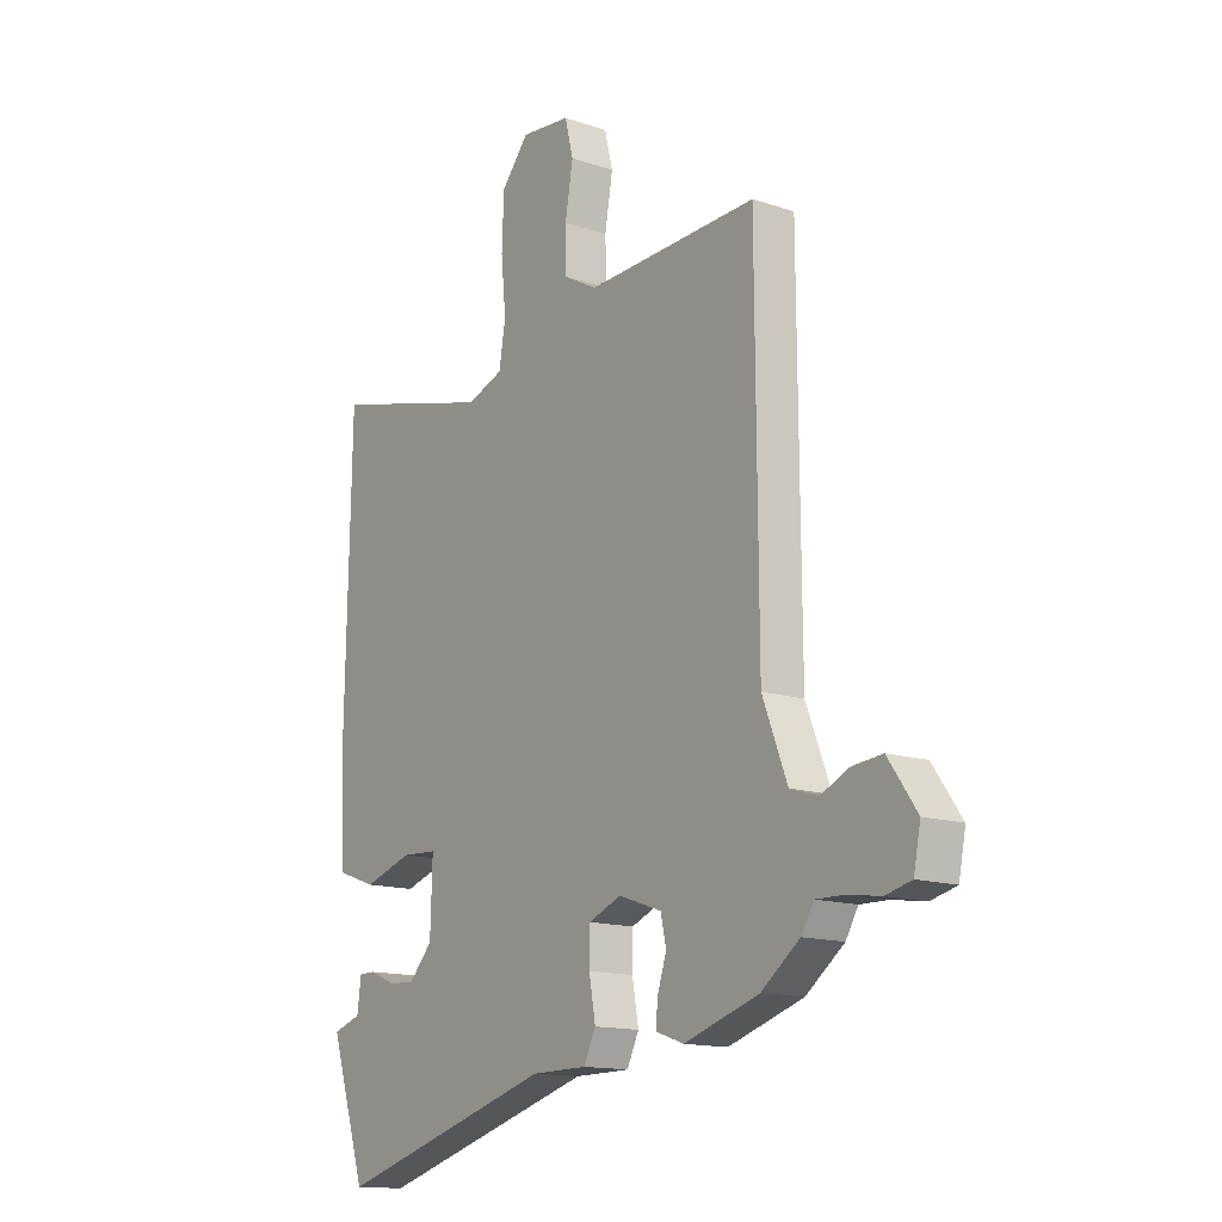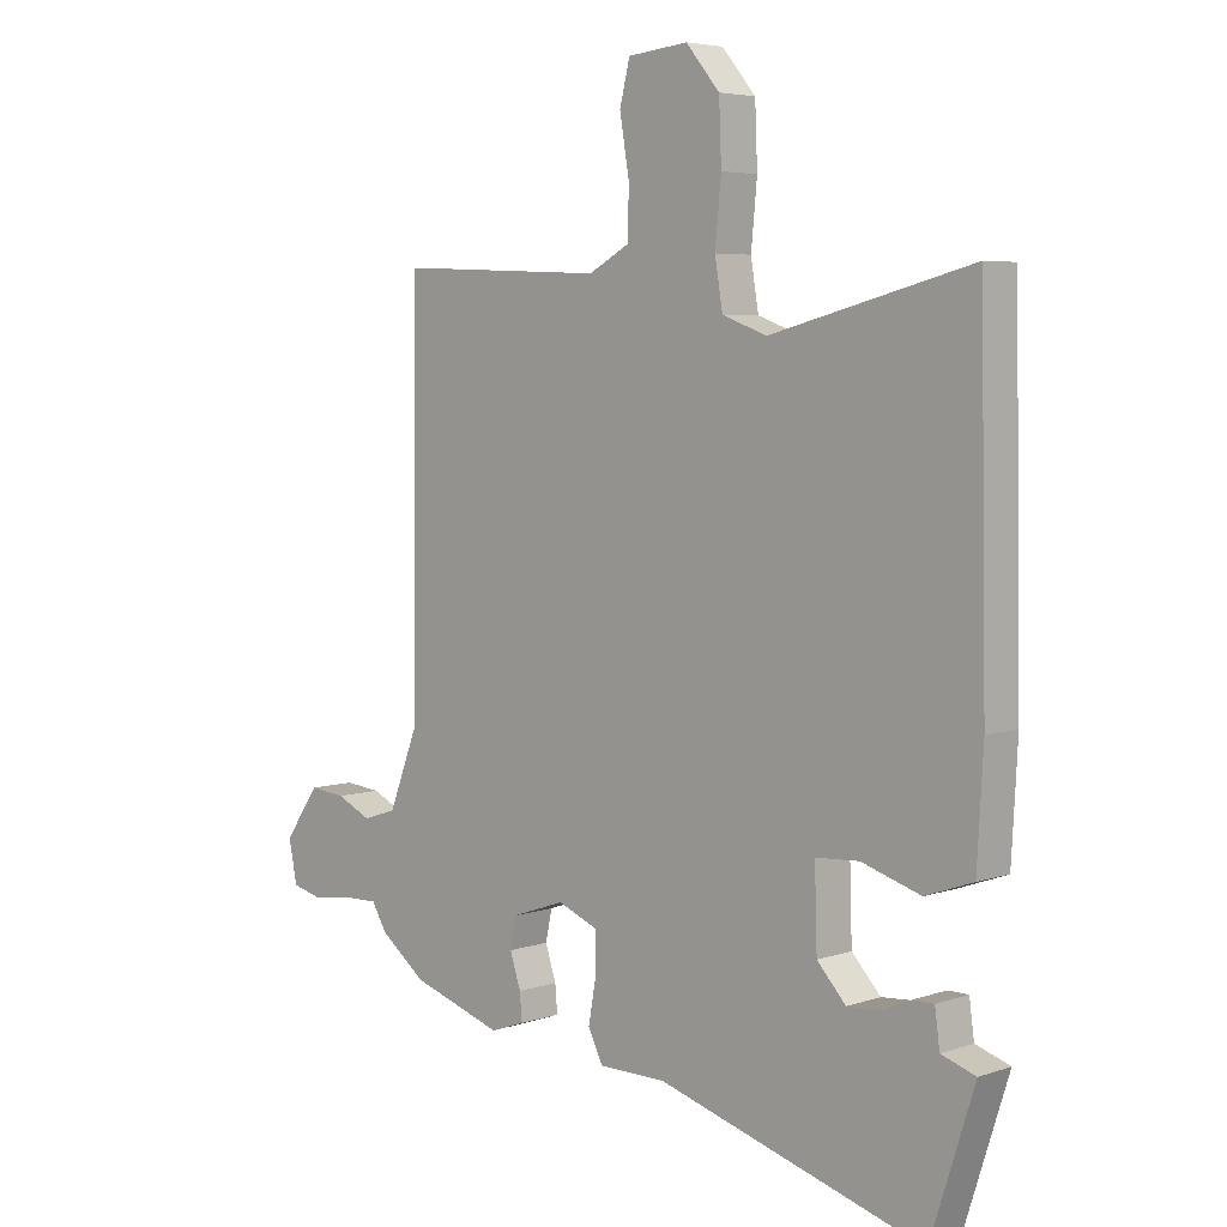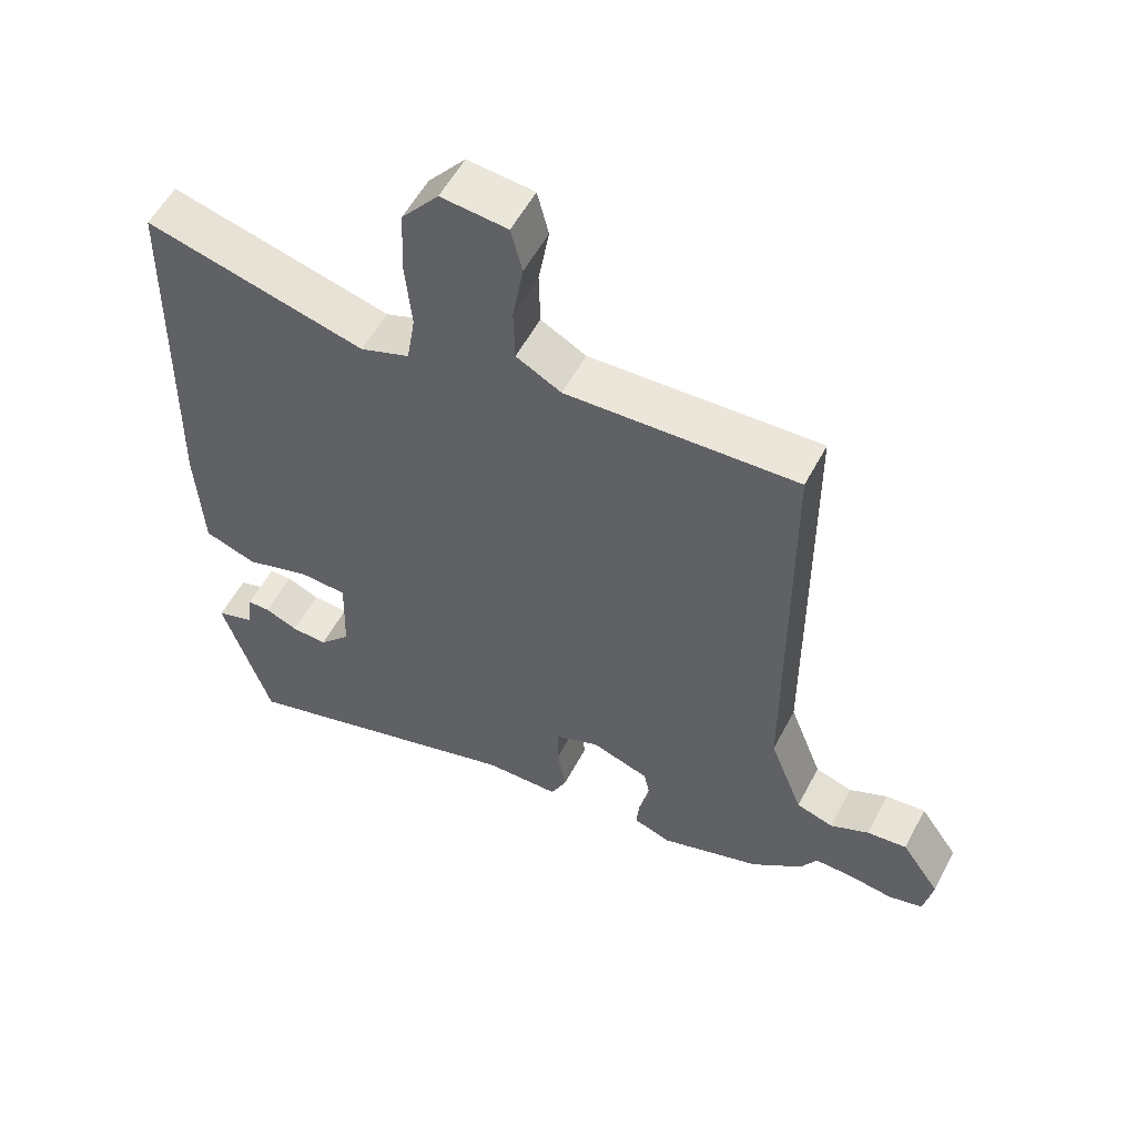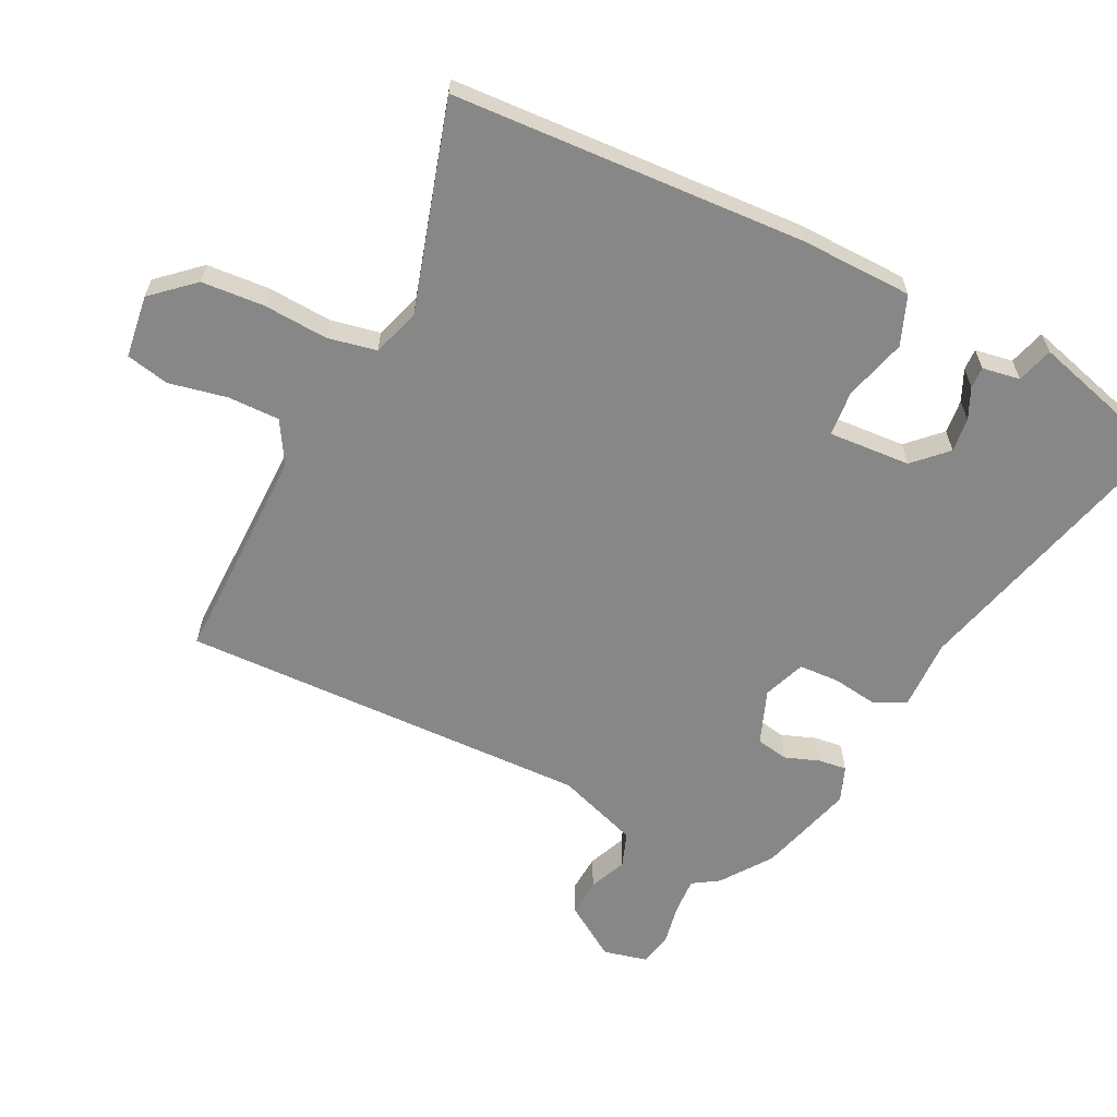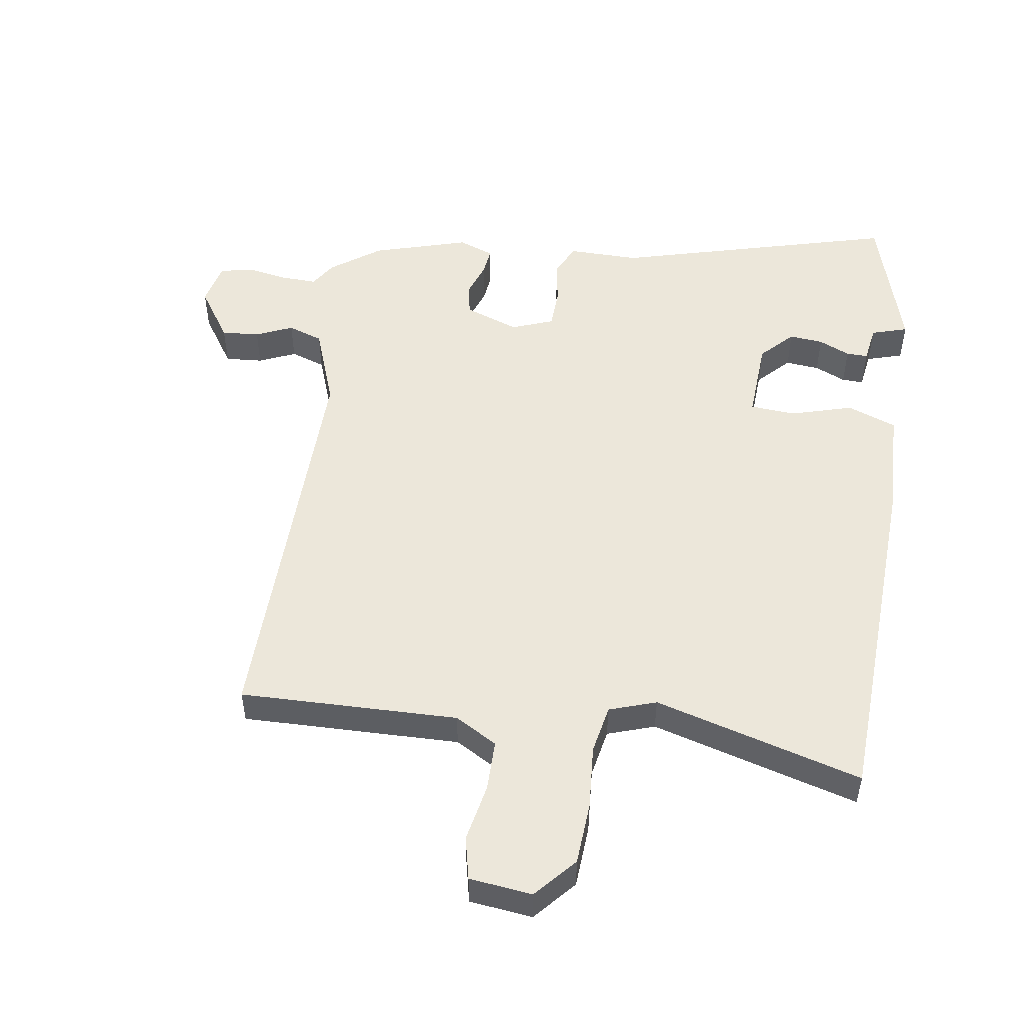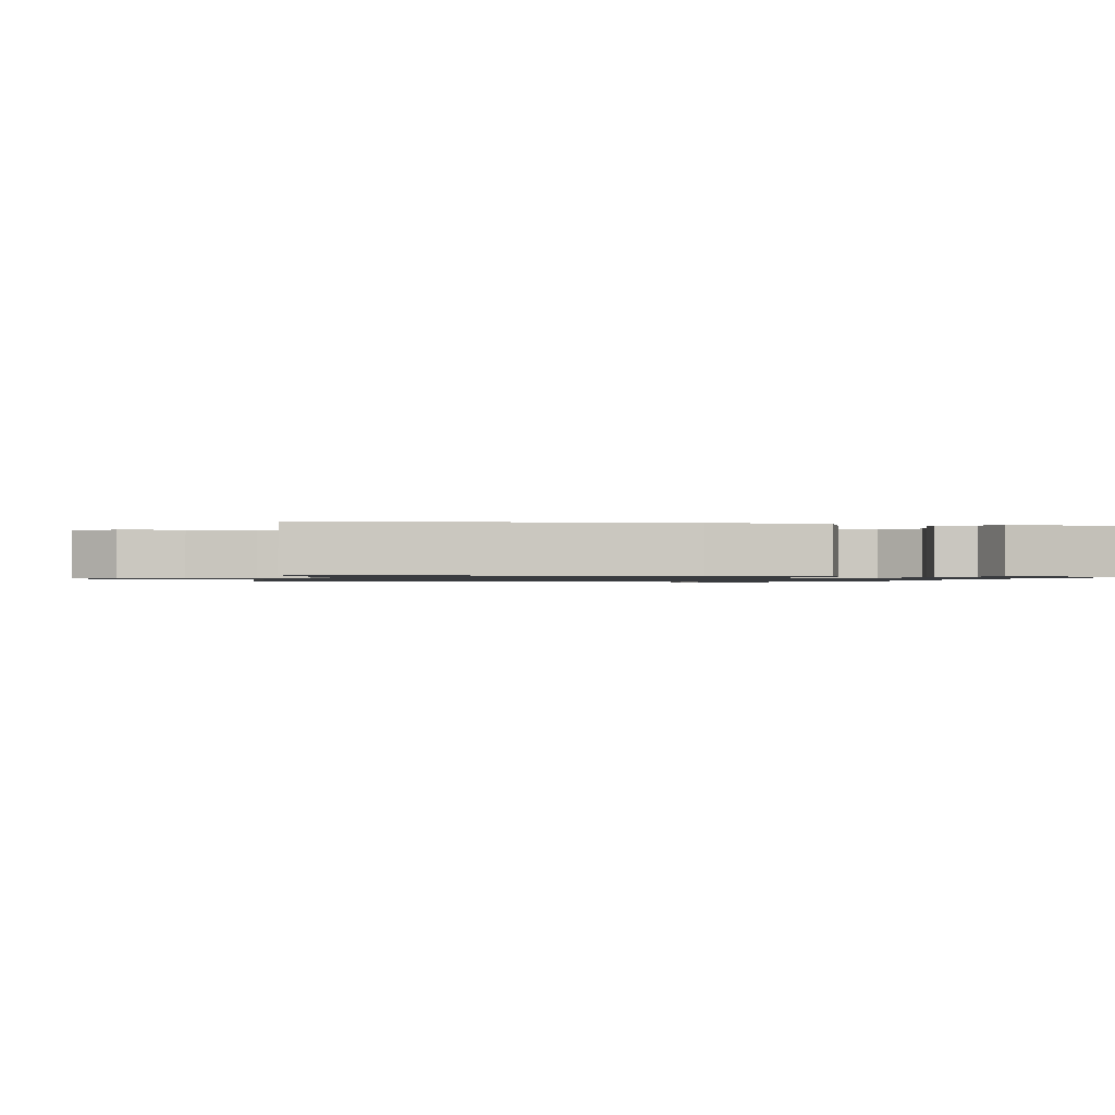
<metadata>
{"format":"obj","ext":"obj","renderer":"f3d","projection":"perspective","resolution":1024,"background":"white","views":[{"elev":-14.3,"azim":-126.3,"up":"+Z"},{"elev":5.2,"azim":43.6,"up":"+Z"},{"elev":55.5,"azim":-152.5,"up":"+Z"},{"elev":-62.3,"azim":65.6,"up":"+Y"},{"elev":51.1,"azim":9.9,"up":"+Y"},{"elev":-1.0,"azim":81.7,"up":"+Y"}]}
</metadata>
<code>
v -0.473 0.07 0.553
v -0.126 0.07 0.538
v -0.058 0.07 0.575
v -0.056 0.07 0.657
v -0.072 0.07 0.75
v -0.055 0.07 0.818
v 0.045 0.07 0.828
v 0.101 0.07 0.761
v 0.105 0.07 0.662
v 0.095 0.07 0.559
v 0.108 0.07 0.481
v 0.182 0.07 0.454
v 0.514 0.07 0.54
v 0.525 0.07 -0.02
v 0.515 0.07 -0.198
v 0.436 0.07 -0.226
v 0.338 0.07 -0.195
v 0.266 0.07 -0.199
v 0.27 0.07 -0.329
v 0.318 0.07 -0.381
v 0.372 0.07 -0.377
v 0.422 0.07 -0.356
v 0.456 0.07 -0.356
v 0.464 0.07 -0.416
v 0.521 0.07 -0.435
v 0.448 0.07 -0.663
v 0.006 0.07 -0.532
v -0.106 0.07 -0.531
v -0.13 0.07 -0.481
v -0.117 0.07 -0.408
v -0.118 0.07 -0.344
v -0.184 0.07 -0.317
v -0.271 0.07 -0.347
v -0.282 0.07 -0.398
v -0.264 0.07 -0.453
v -0.26 0.07 -0.498
v -0.317 0.07 -0.518
v -0.468 0.07 -0.469
v -0.545 0.07 -0.41
v -0.57 0.07 -0.368
v -0.627 0.07 -0.369
v -0.693 0.07 -0.379
v -0.745 0.07 -0.366
v -0.759 0.07 -0.296
v -0.701 0.07 -0.213
v -0.641 0.07 -0.219
v -0.583 0.07 -0.246
v -0.527 0.07 -0.228
v -0.477 0.07 -0.099
v -0.473 0 0.553
v -0.126 0 0.538
v -0.058 0 0.575
v -0.056 0 0.657
v -0.072 0 0.75
v -0.055 0 0.818
v 0.045 0 0.828
v 0.101 0 0.761
v 0.105 0 0.662
v 0.095 0 0.559
v 0.108 0 0.481
v 0.182 0 0.454
v 0.514 0 0.54
v 0.525 0 -0.02
v 0.515 0 -0.198
v 0.436 0 -0.226
v 0.338 0 -0.195
v 0.266 0 -0.199
v 0.27 0 -0.329
v 0.318 0 -0.381
v 0.372 0 -0.377
v 0.422 0 -0.356
v 0.456 0 -0.356
v 0.464 0 -0.416
v 0.521 0 -0.435
v 0.448 0 -0.663
v 0.006 0 -0.532
v -0.106 0 -0.531
v -0.13 0 -0.481
v -0.117 0 -0.408
v -0.118 0 -0.344
v -0.184 0 -0.317
v -0.271 0 -0.347
v -0.282 0 -0.398
v -0.264 0 -0.453
v -0.26 0 -0.498
v -0.317 0 -0.518
v -0.468 0 -0.469
v -0.545 0 -0.41
v -0.57 0 -0.368
v -0.627 0 -0.369
v -0.693 0 -0.379
v -0.745 0 -0.366
v -0.759 0 -0.296
v -0.701 0 -0.213
v -0.641 0 -0.219
v -0.583 0 -0.246
v -0.527 0 -0.228
v -0.477 0 -0.099
f 44 45 46 47
f 42 43 44 47
f 41 42 47 48
f 40 41 48
f 39 40 48 49
f 37 38 39 49
f 34 35 36 37
f 33 34 37 49
f 27 28 29 30
f 27 30 31
f 24 25 26 27
f 24 27 31
f 21 22 23 24
f 20 21 24
f 20 24 31 32
f 14 15 16 17
f 12 13 14 17
f 11 12 17 18
f 7 8 9 10
f 7 10 11
f 4 5 6 7
f 3 4 7 11
f 2 3 11 18
f 32 33 49 1
f 19 20 32
f 18 19 32
f 1 2 18 32
f 96 95 94 93
f 96 93 92 91
f 97 96 91 90
f 97 90 89
f 98 97 89 88
f 98 88 87 86
f 86 85 84 83
f 98 86 83 82
f 79 78 77 76
f 80 79 76
f 76 75 74 73
f 80 76 73
f 73 72 71 70
f 73 70 69
f 81 80 73 69
f 66 65 64 63
f 66 63 62 61
f 67 66 61 60
f 59 58 57 56
f 60 59 56
f 56 55 54 53
f 60 56 53 52
f 67 60 52 51
f 50 98 82 81
f 81 69 68
f 81 68 67
f 81 67 51 50
f 1 50 51 2
f 2 51 52 3
f 3 52 53 4
f 4 53 54 5
f 5 54 55 6
f 6 55 56 7
f 7 56 57 8
f 8 57 58 9
f 9 58 59 10
f 10 59 60 11
f 11 60 61 12
f 12 61 62 13
f 13 62 63 14
f 14 63 64 15
f 15 64 65 16
f 16 65 66 17
f 17 66 67 18
f 18 67 68 19
f 19 68 69 20
f 20 69 70 21
f 21 70 71 22
f 22 71 72 23
f 23 72 73 24
f 24 73 74 25
f 25 74 75 26
f 26 75 76 27
f 27 76 77 28
f 28 77 78 29
f 29 78 79 30
f 30 79 80 31
f 31 80 81 32
f 32 81 82 33
f 33 82 83 34
f 34 83 84 35
f 35 84 85 36
f 36 85 86 37
f 37 86 87 38
f 38 87 88 39
f 39 88 89 40
f 40 89 90 41
f 41 90 91 42
f 42 91 92 43
f 43 92 93 44
f 44 93 94 45
f 45 94 95 46
f 46 95 96 47
f 47 96 97 48
f 48 97 98 49
f 49 98 50 1

</code>
